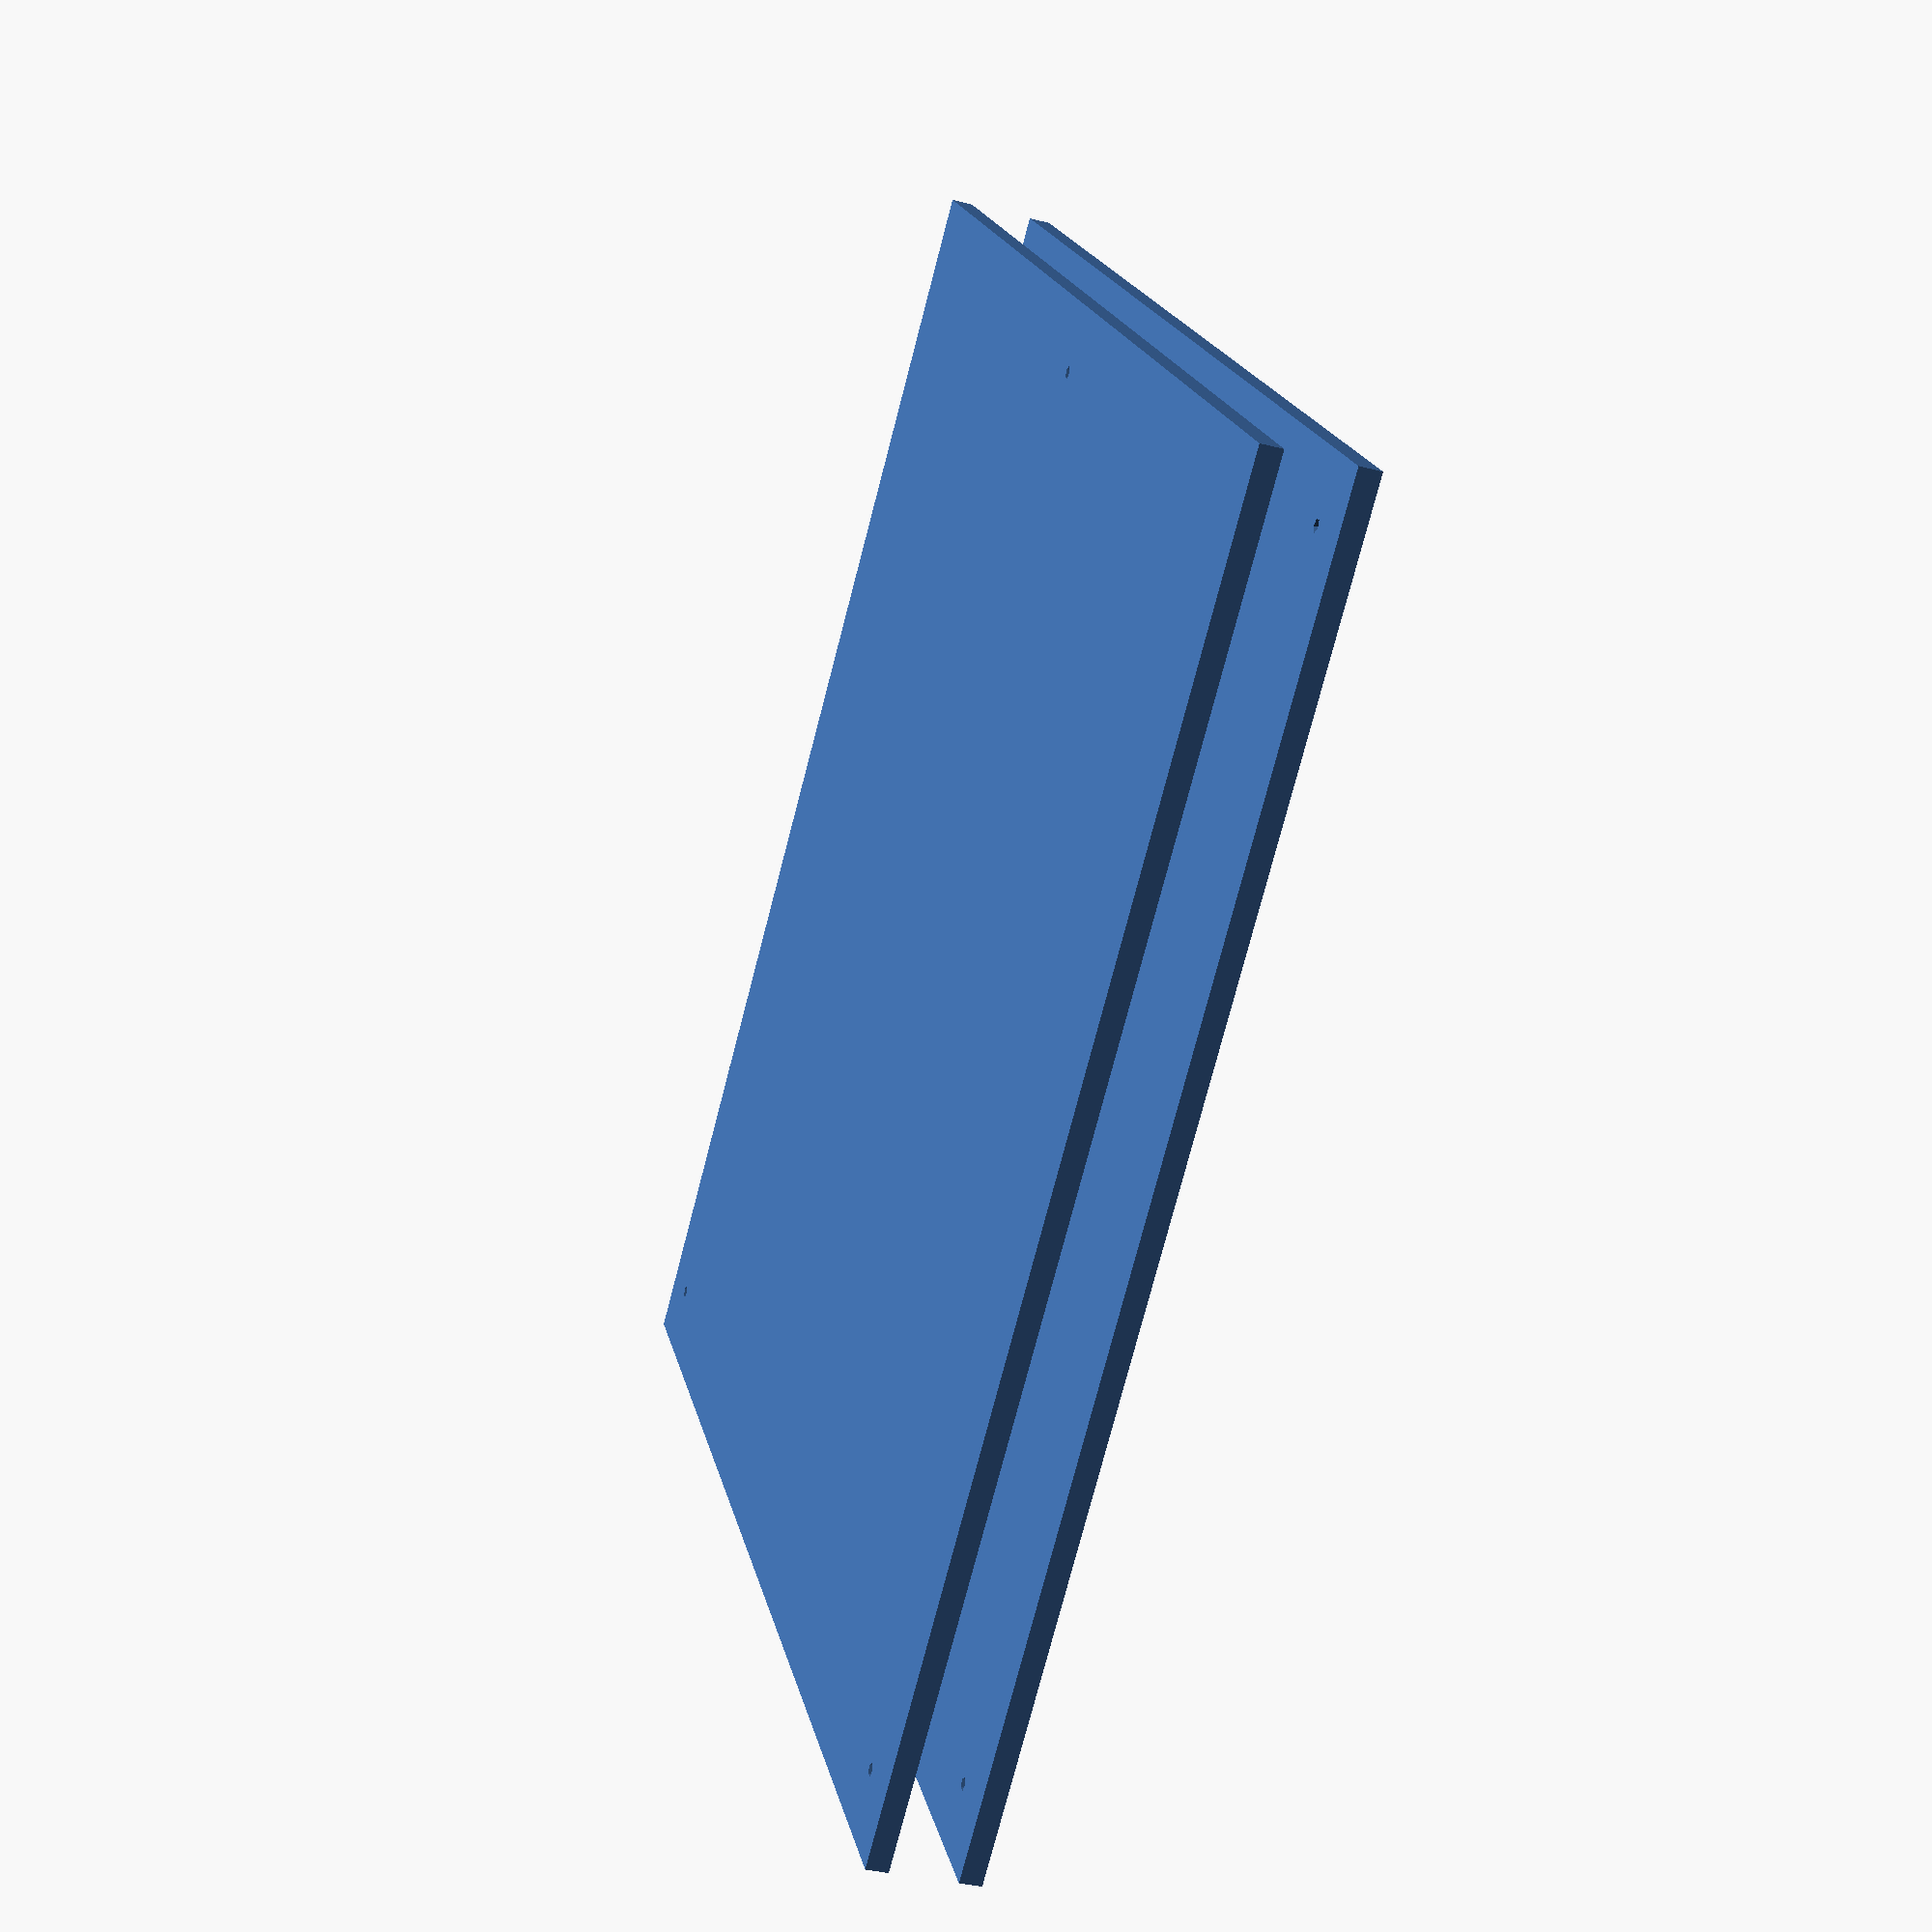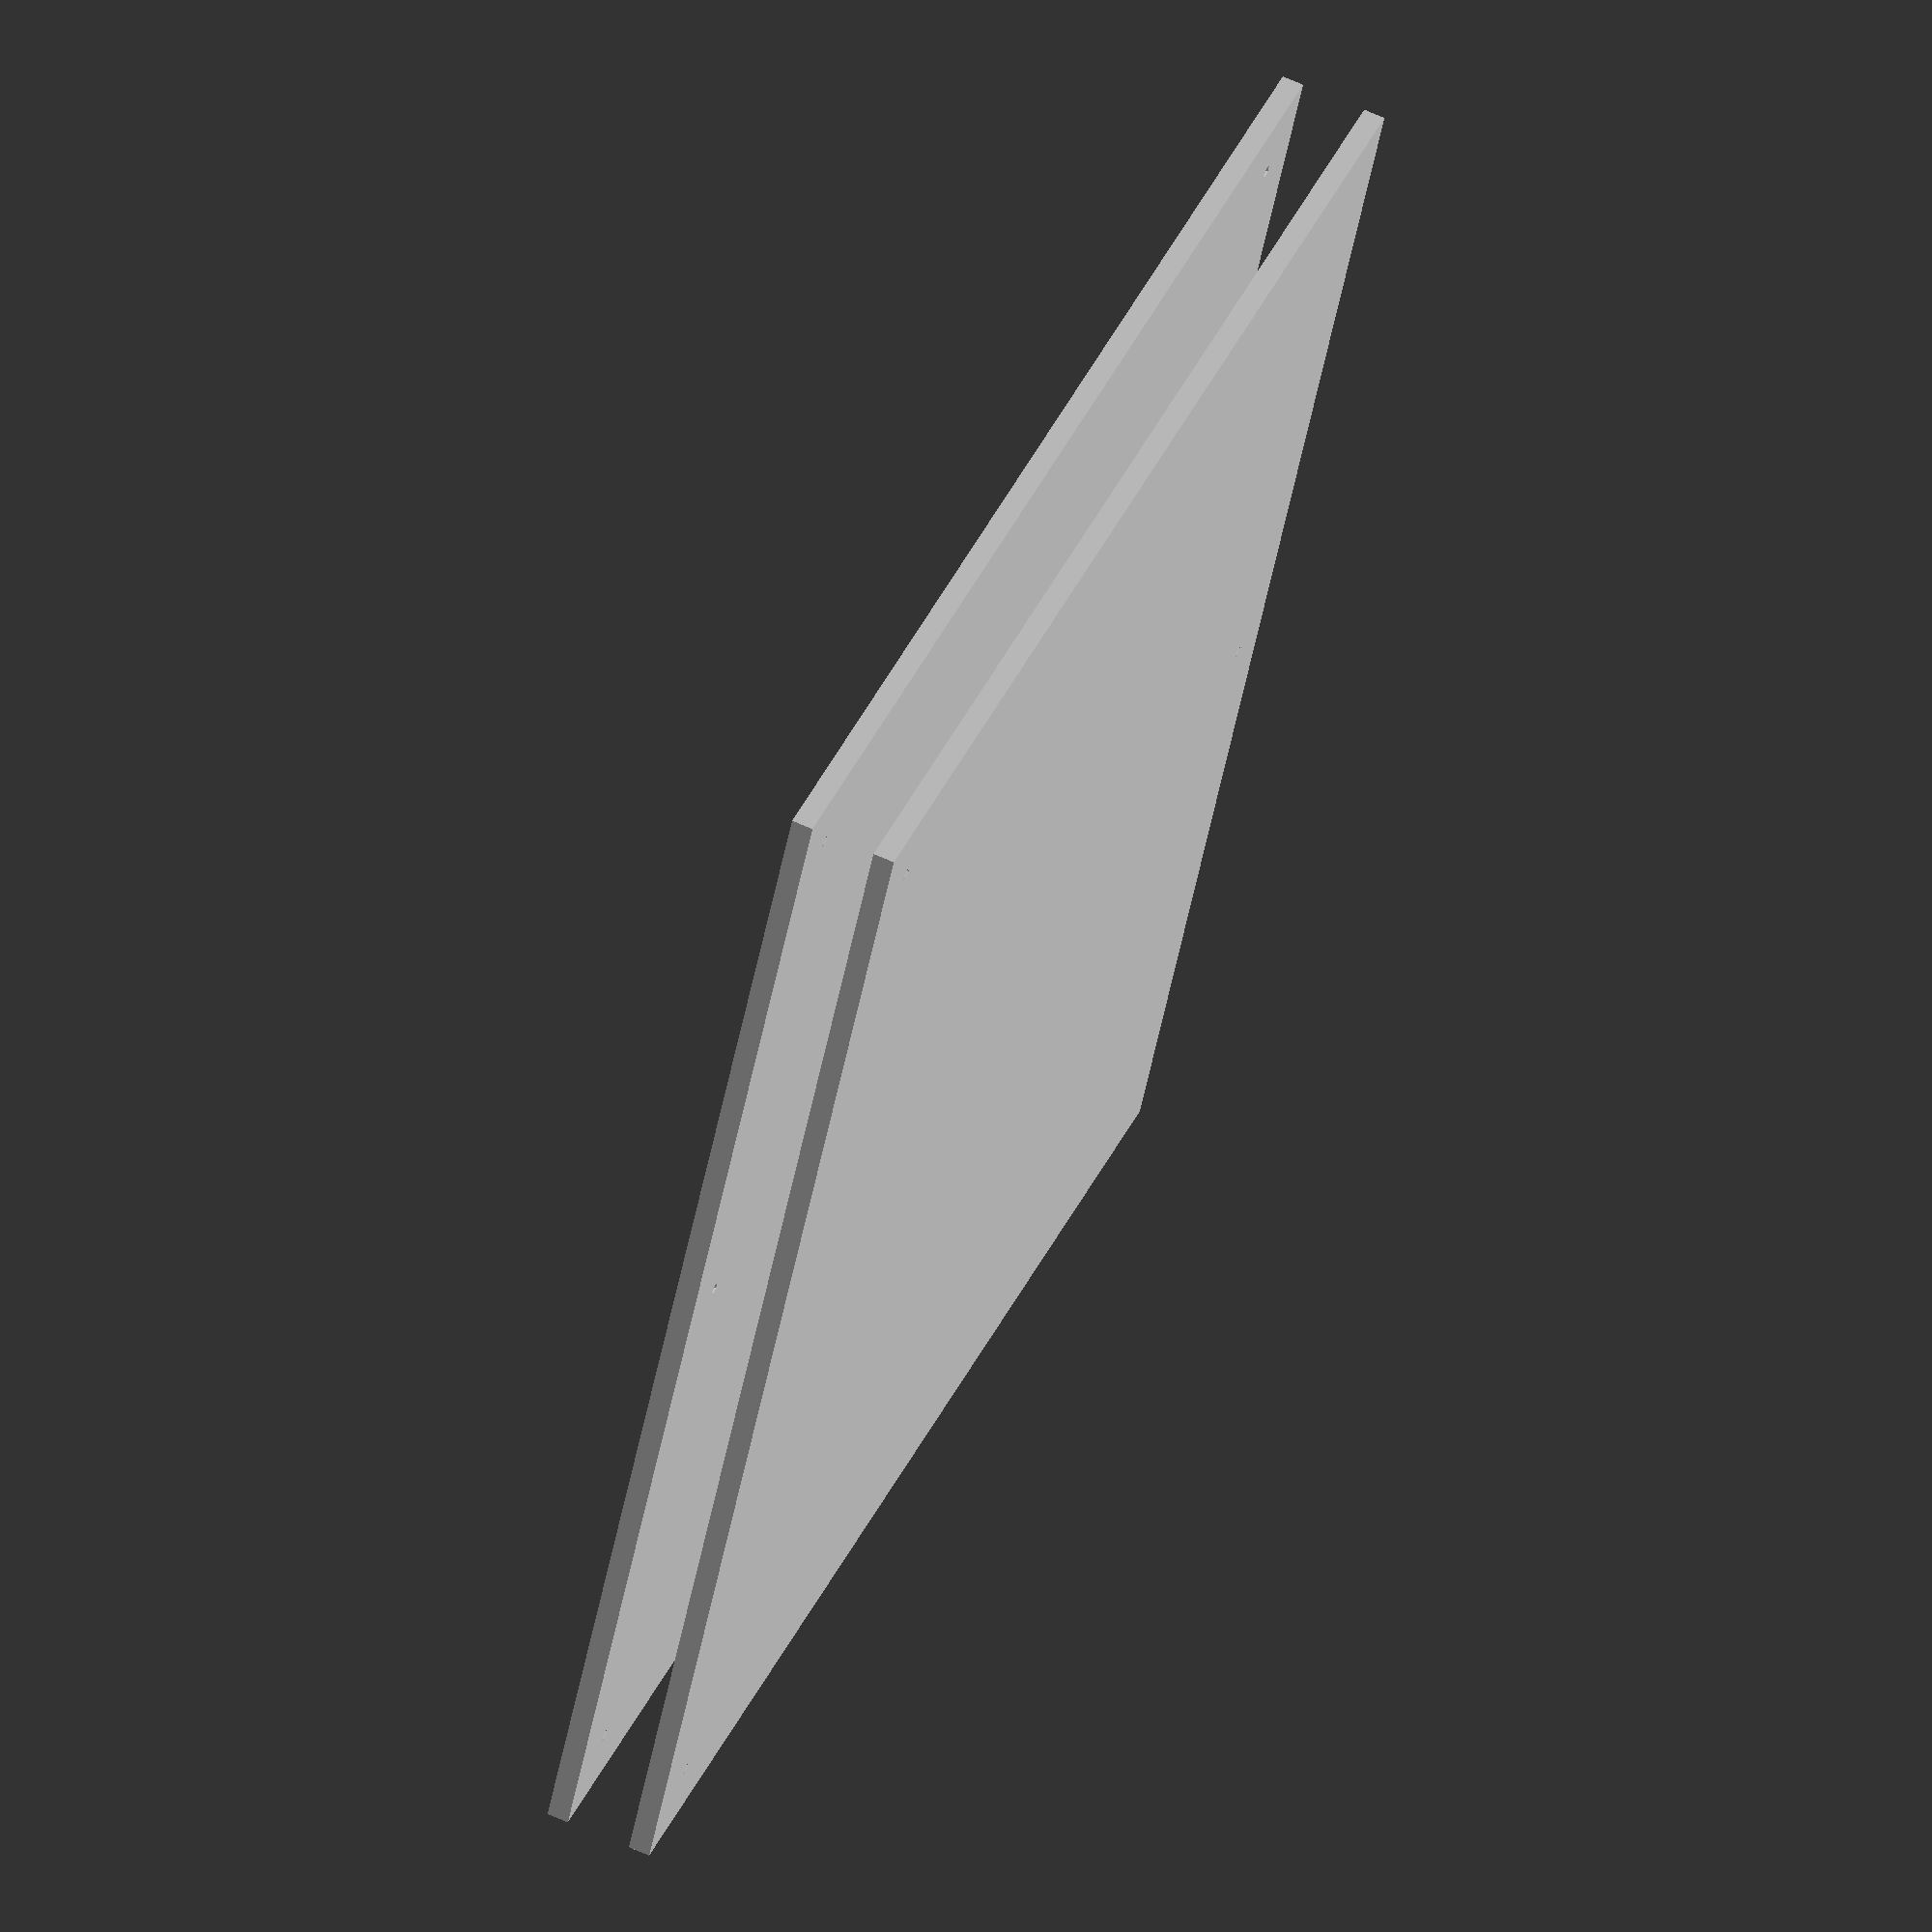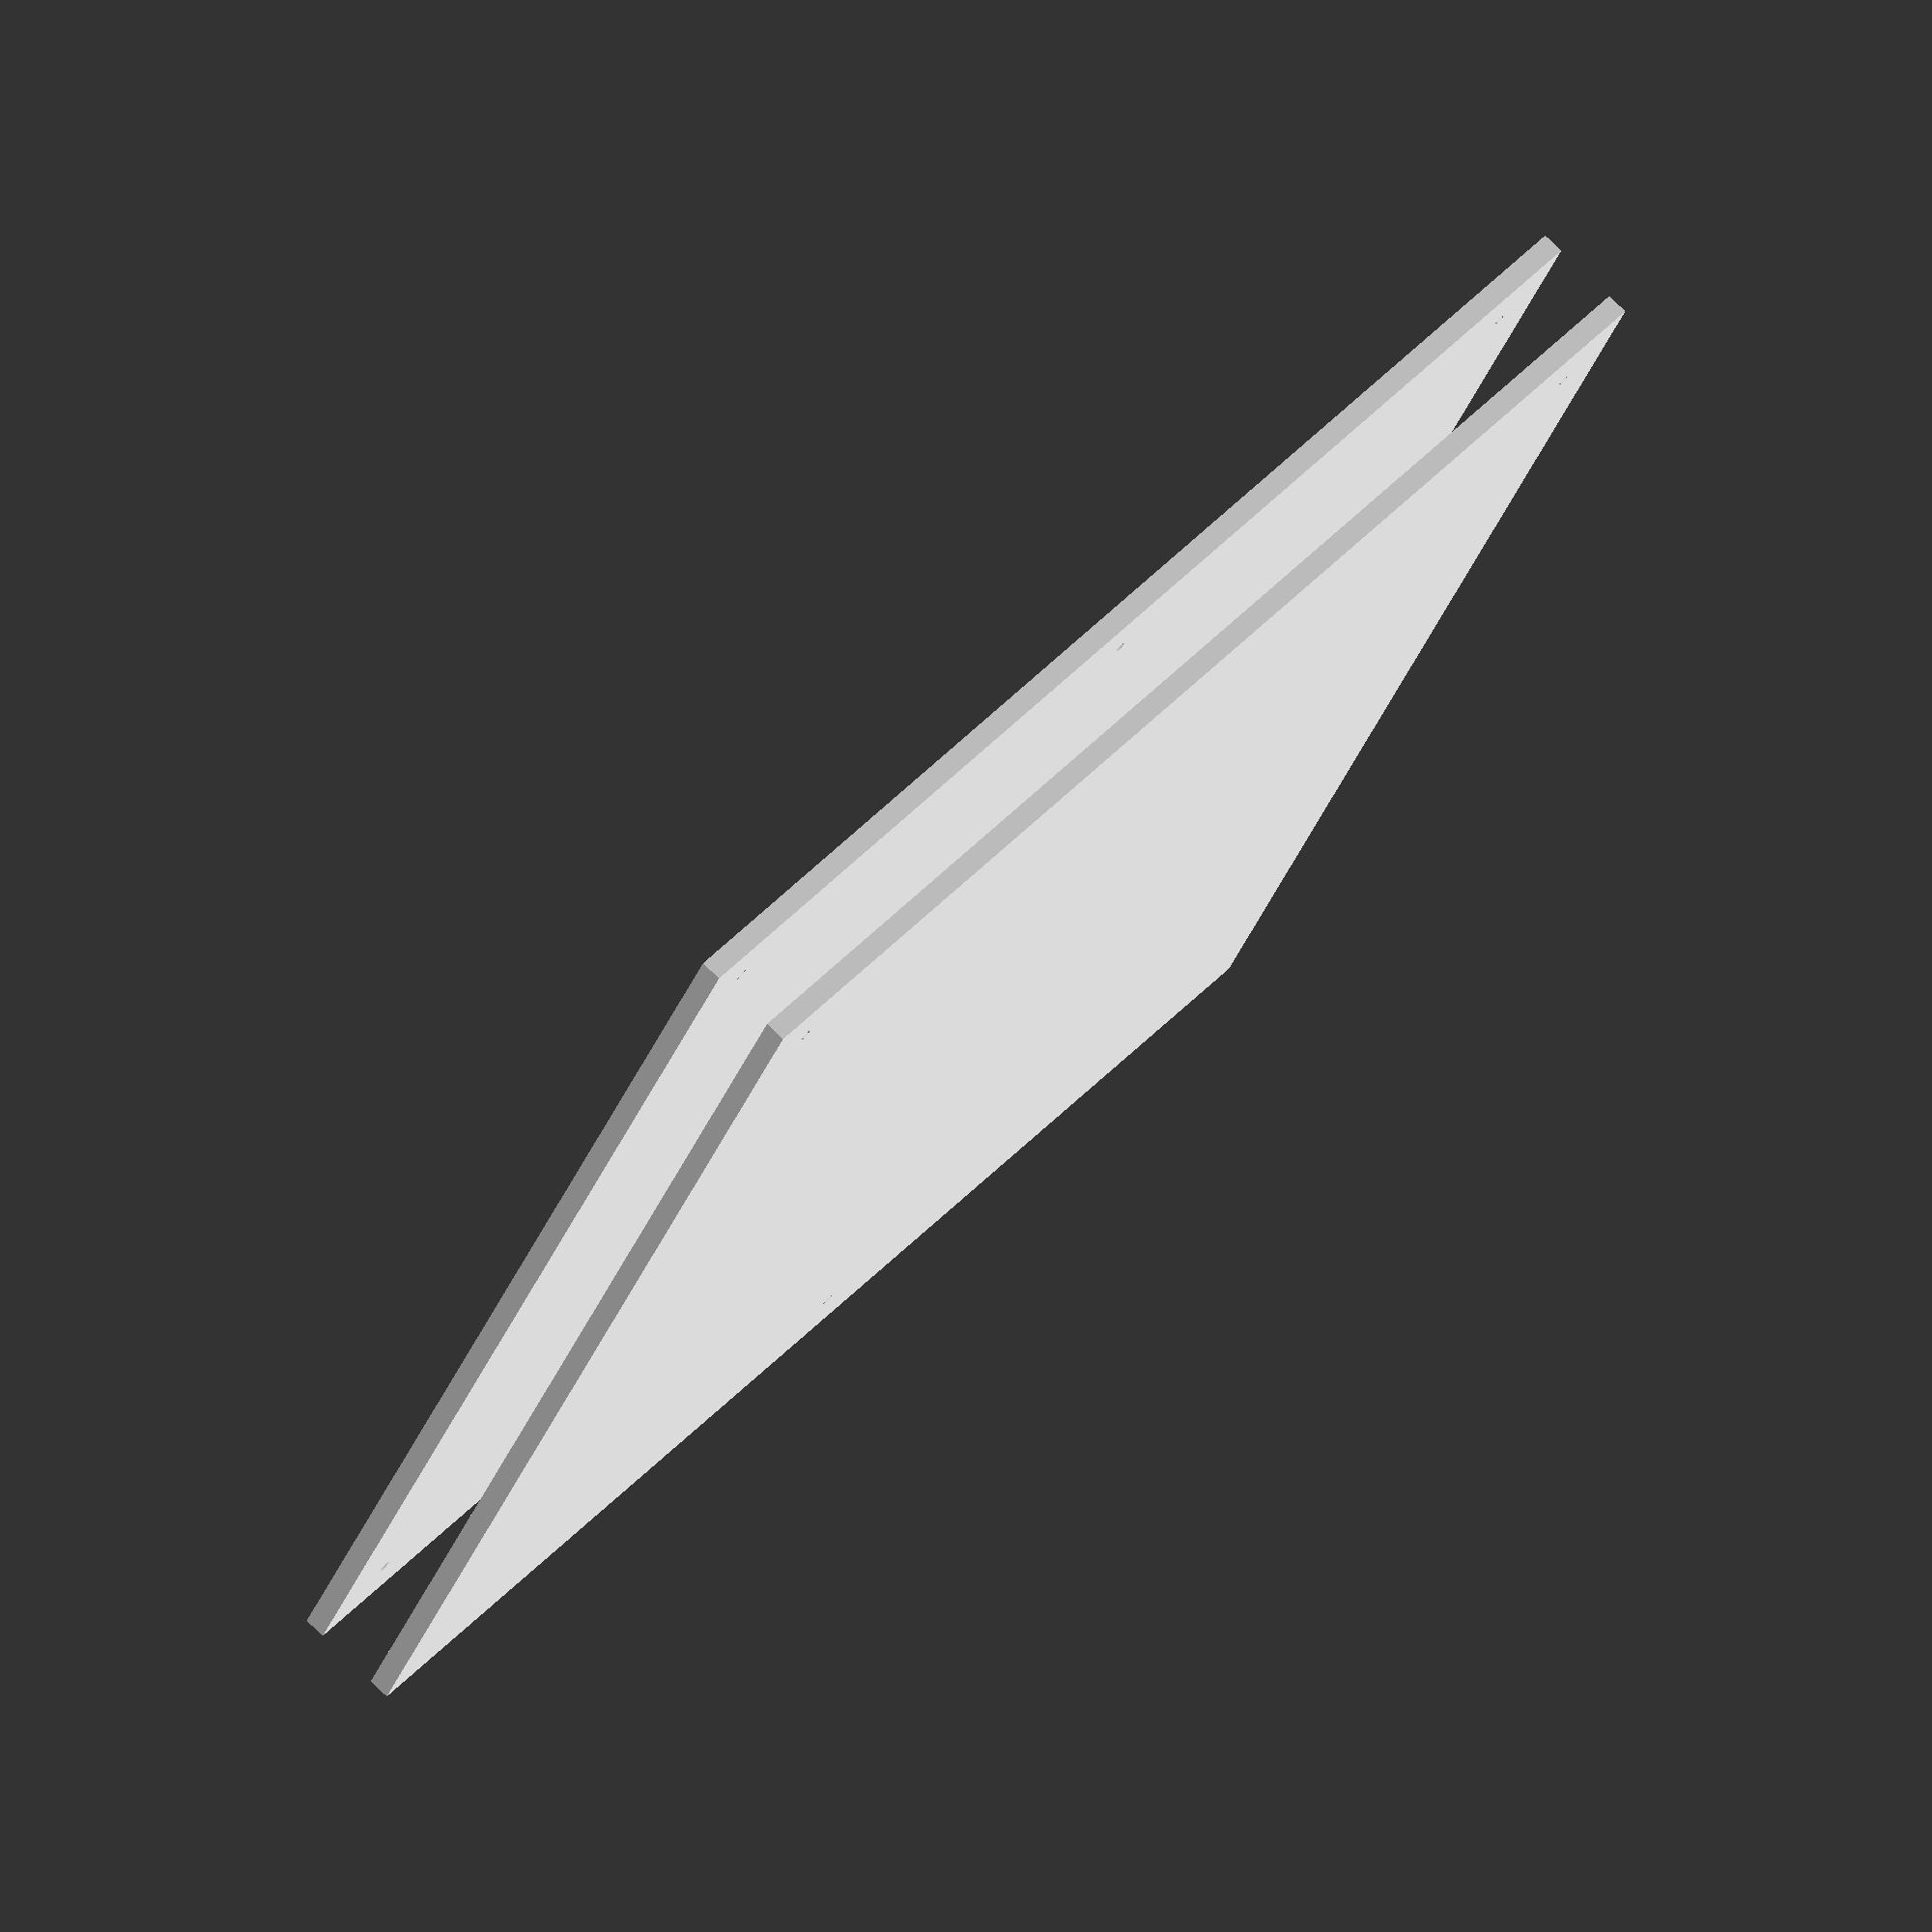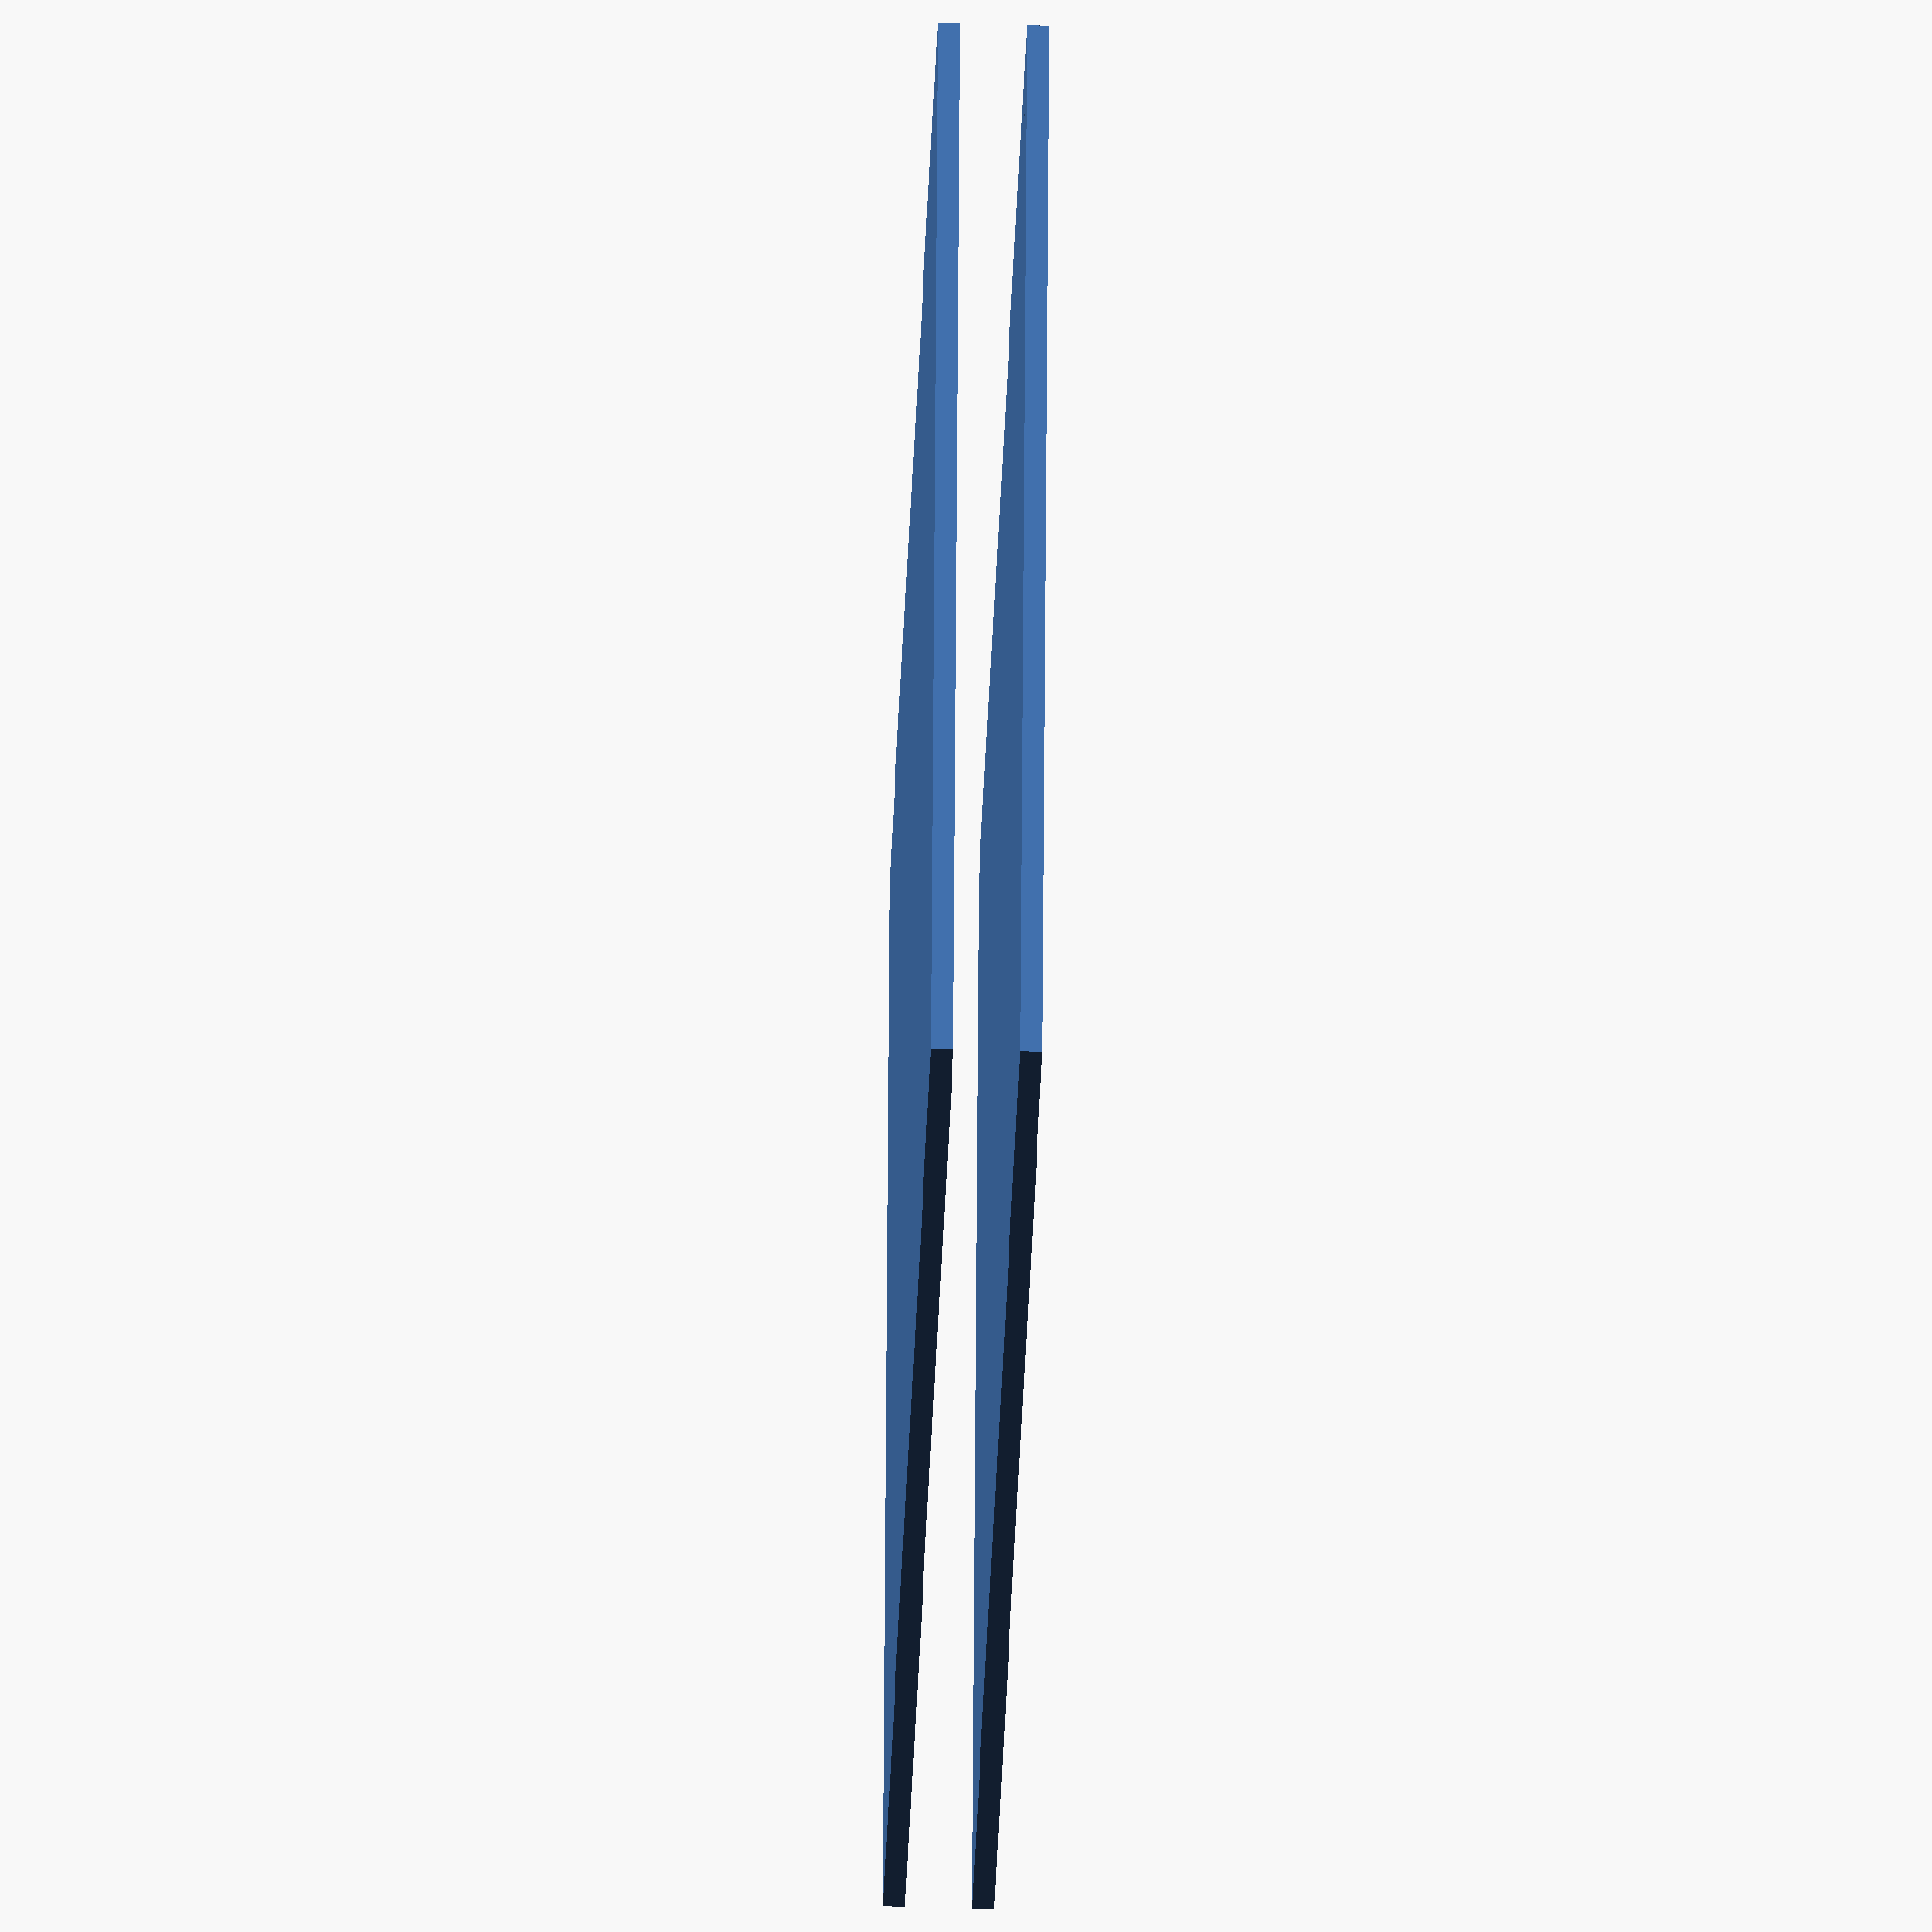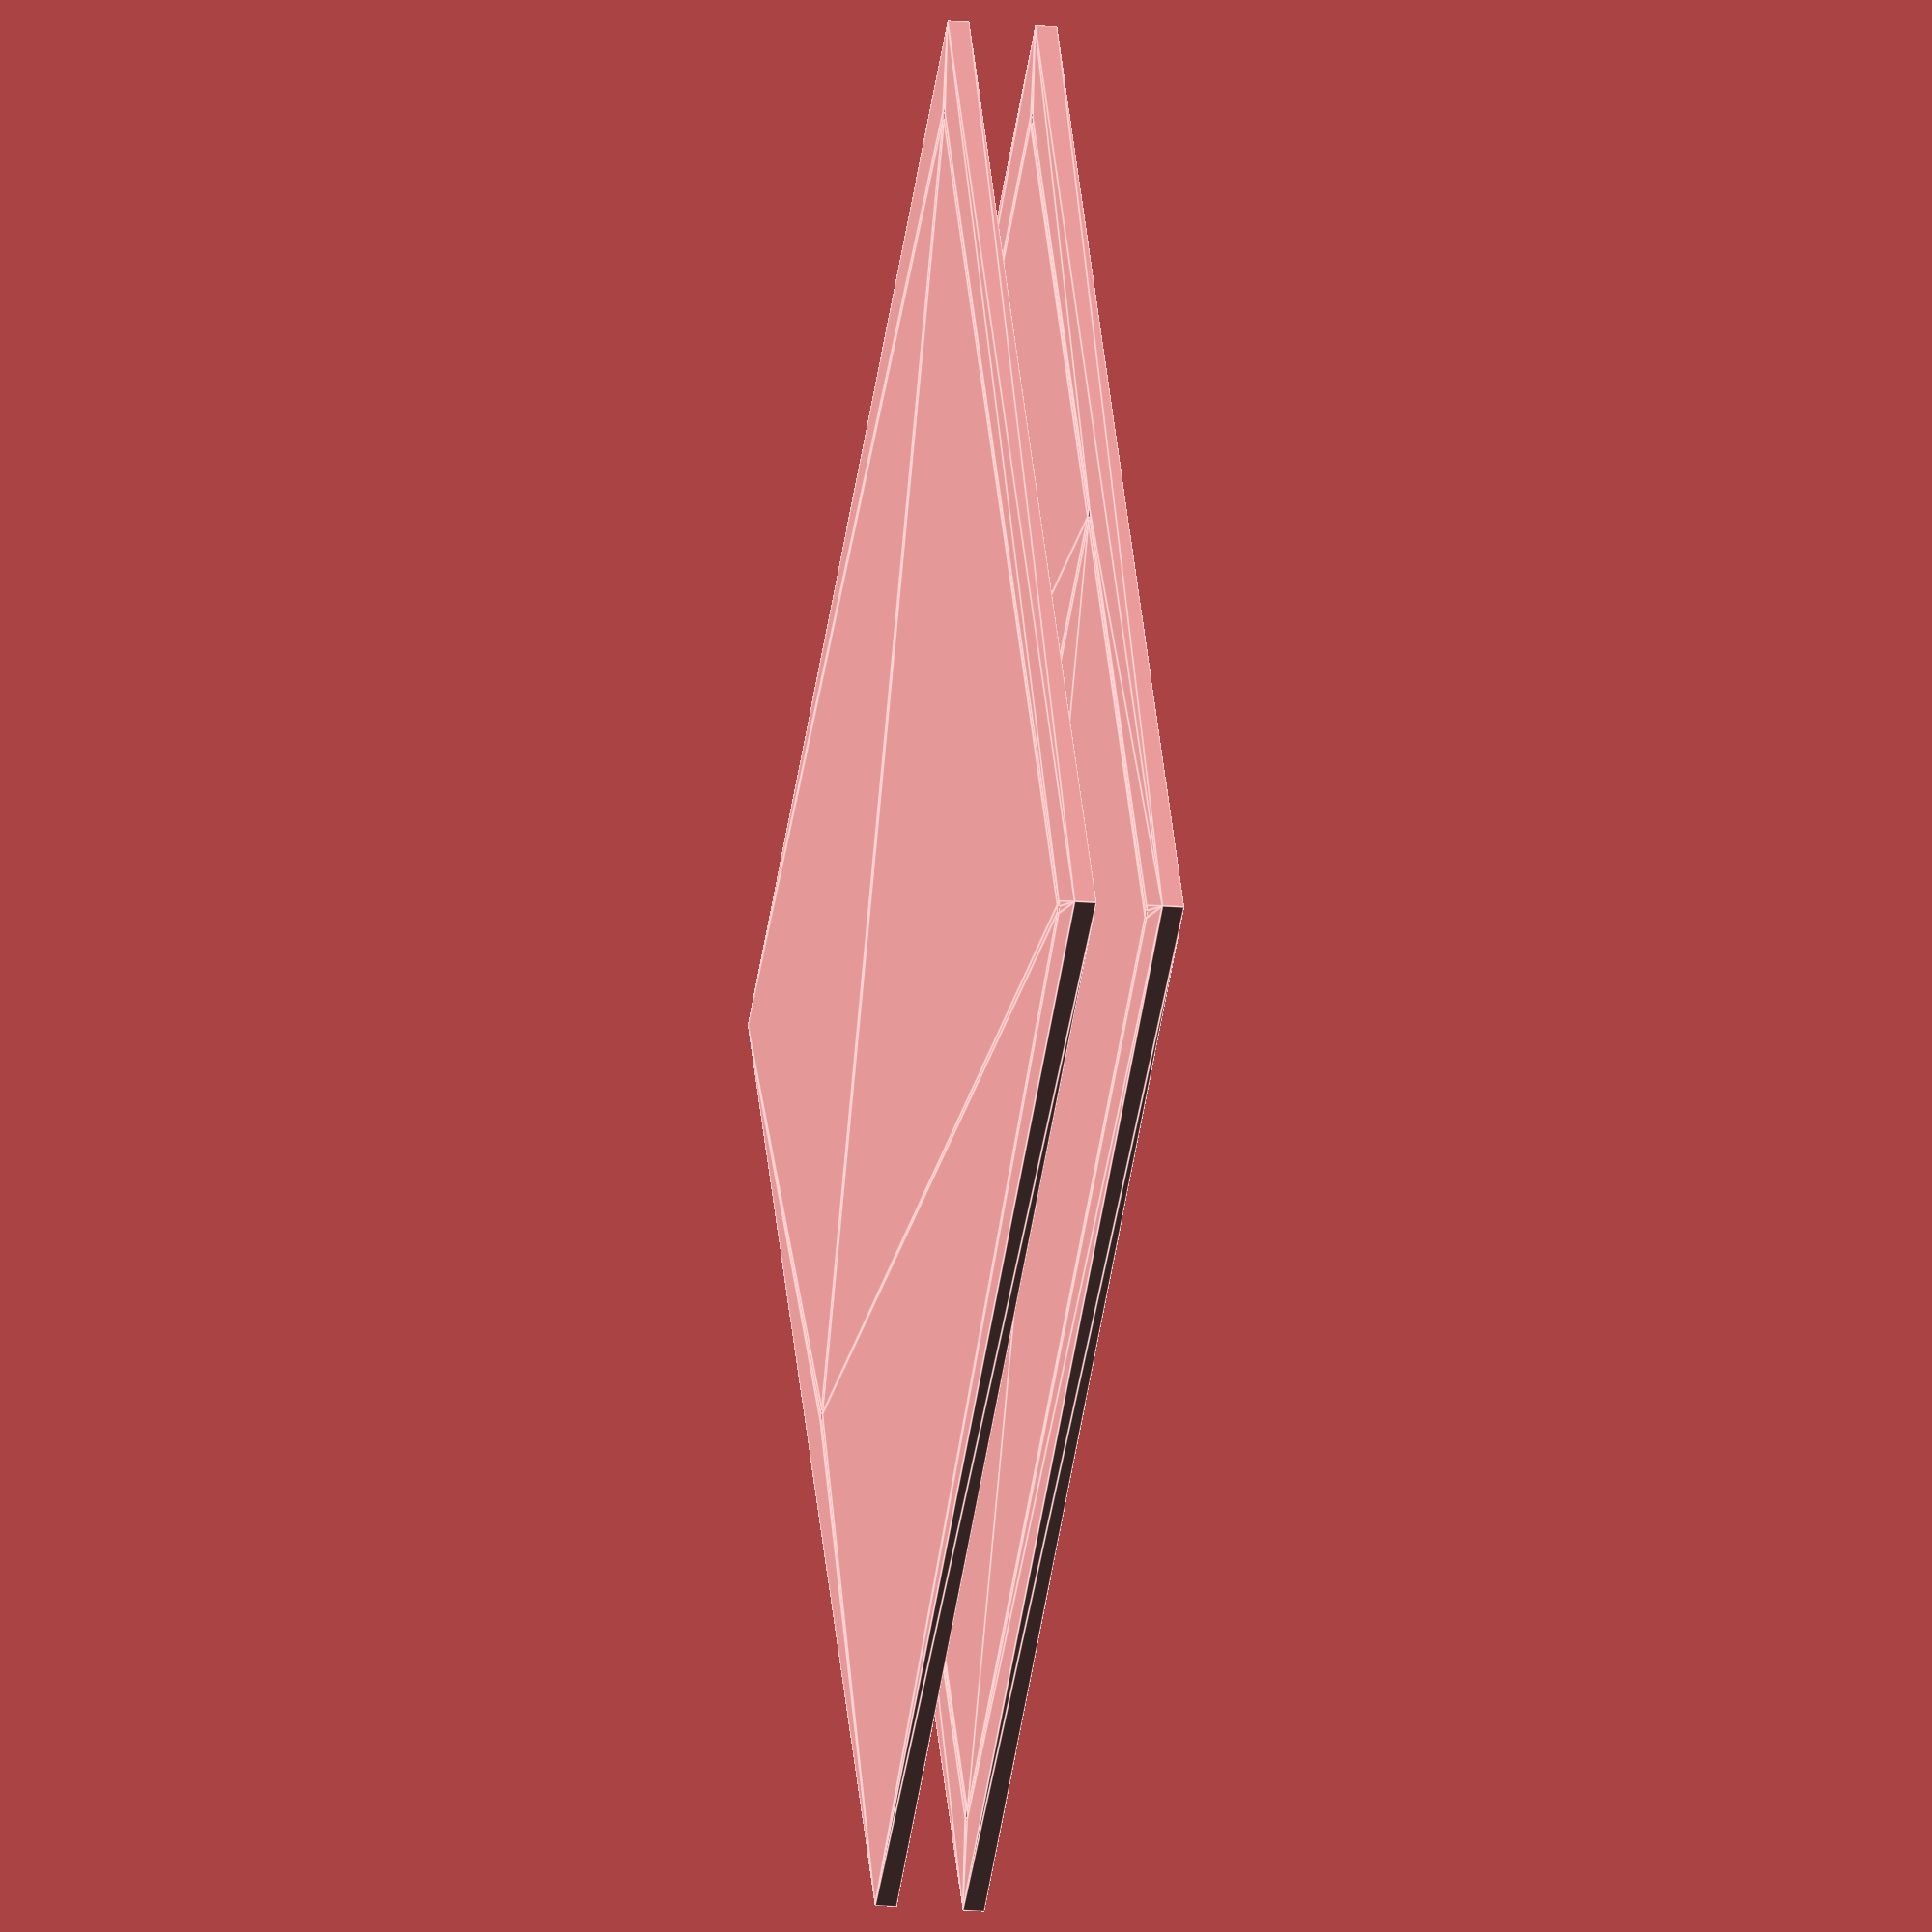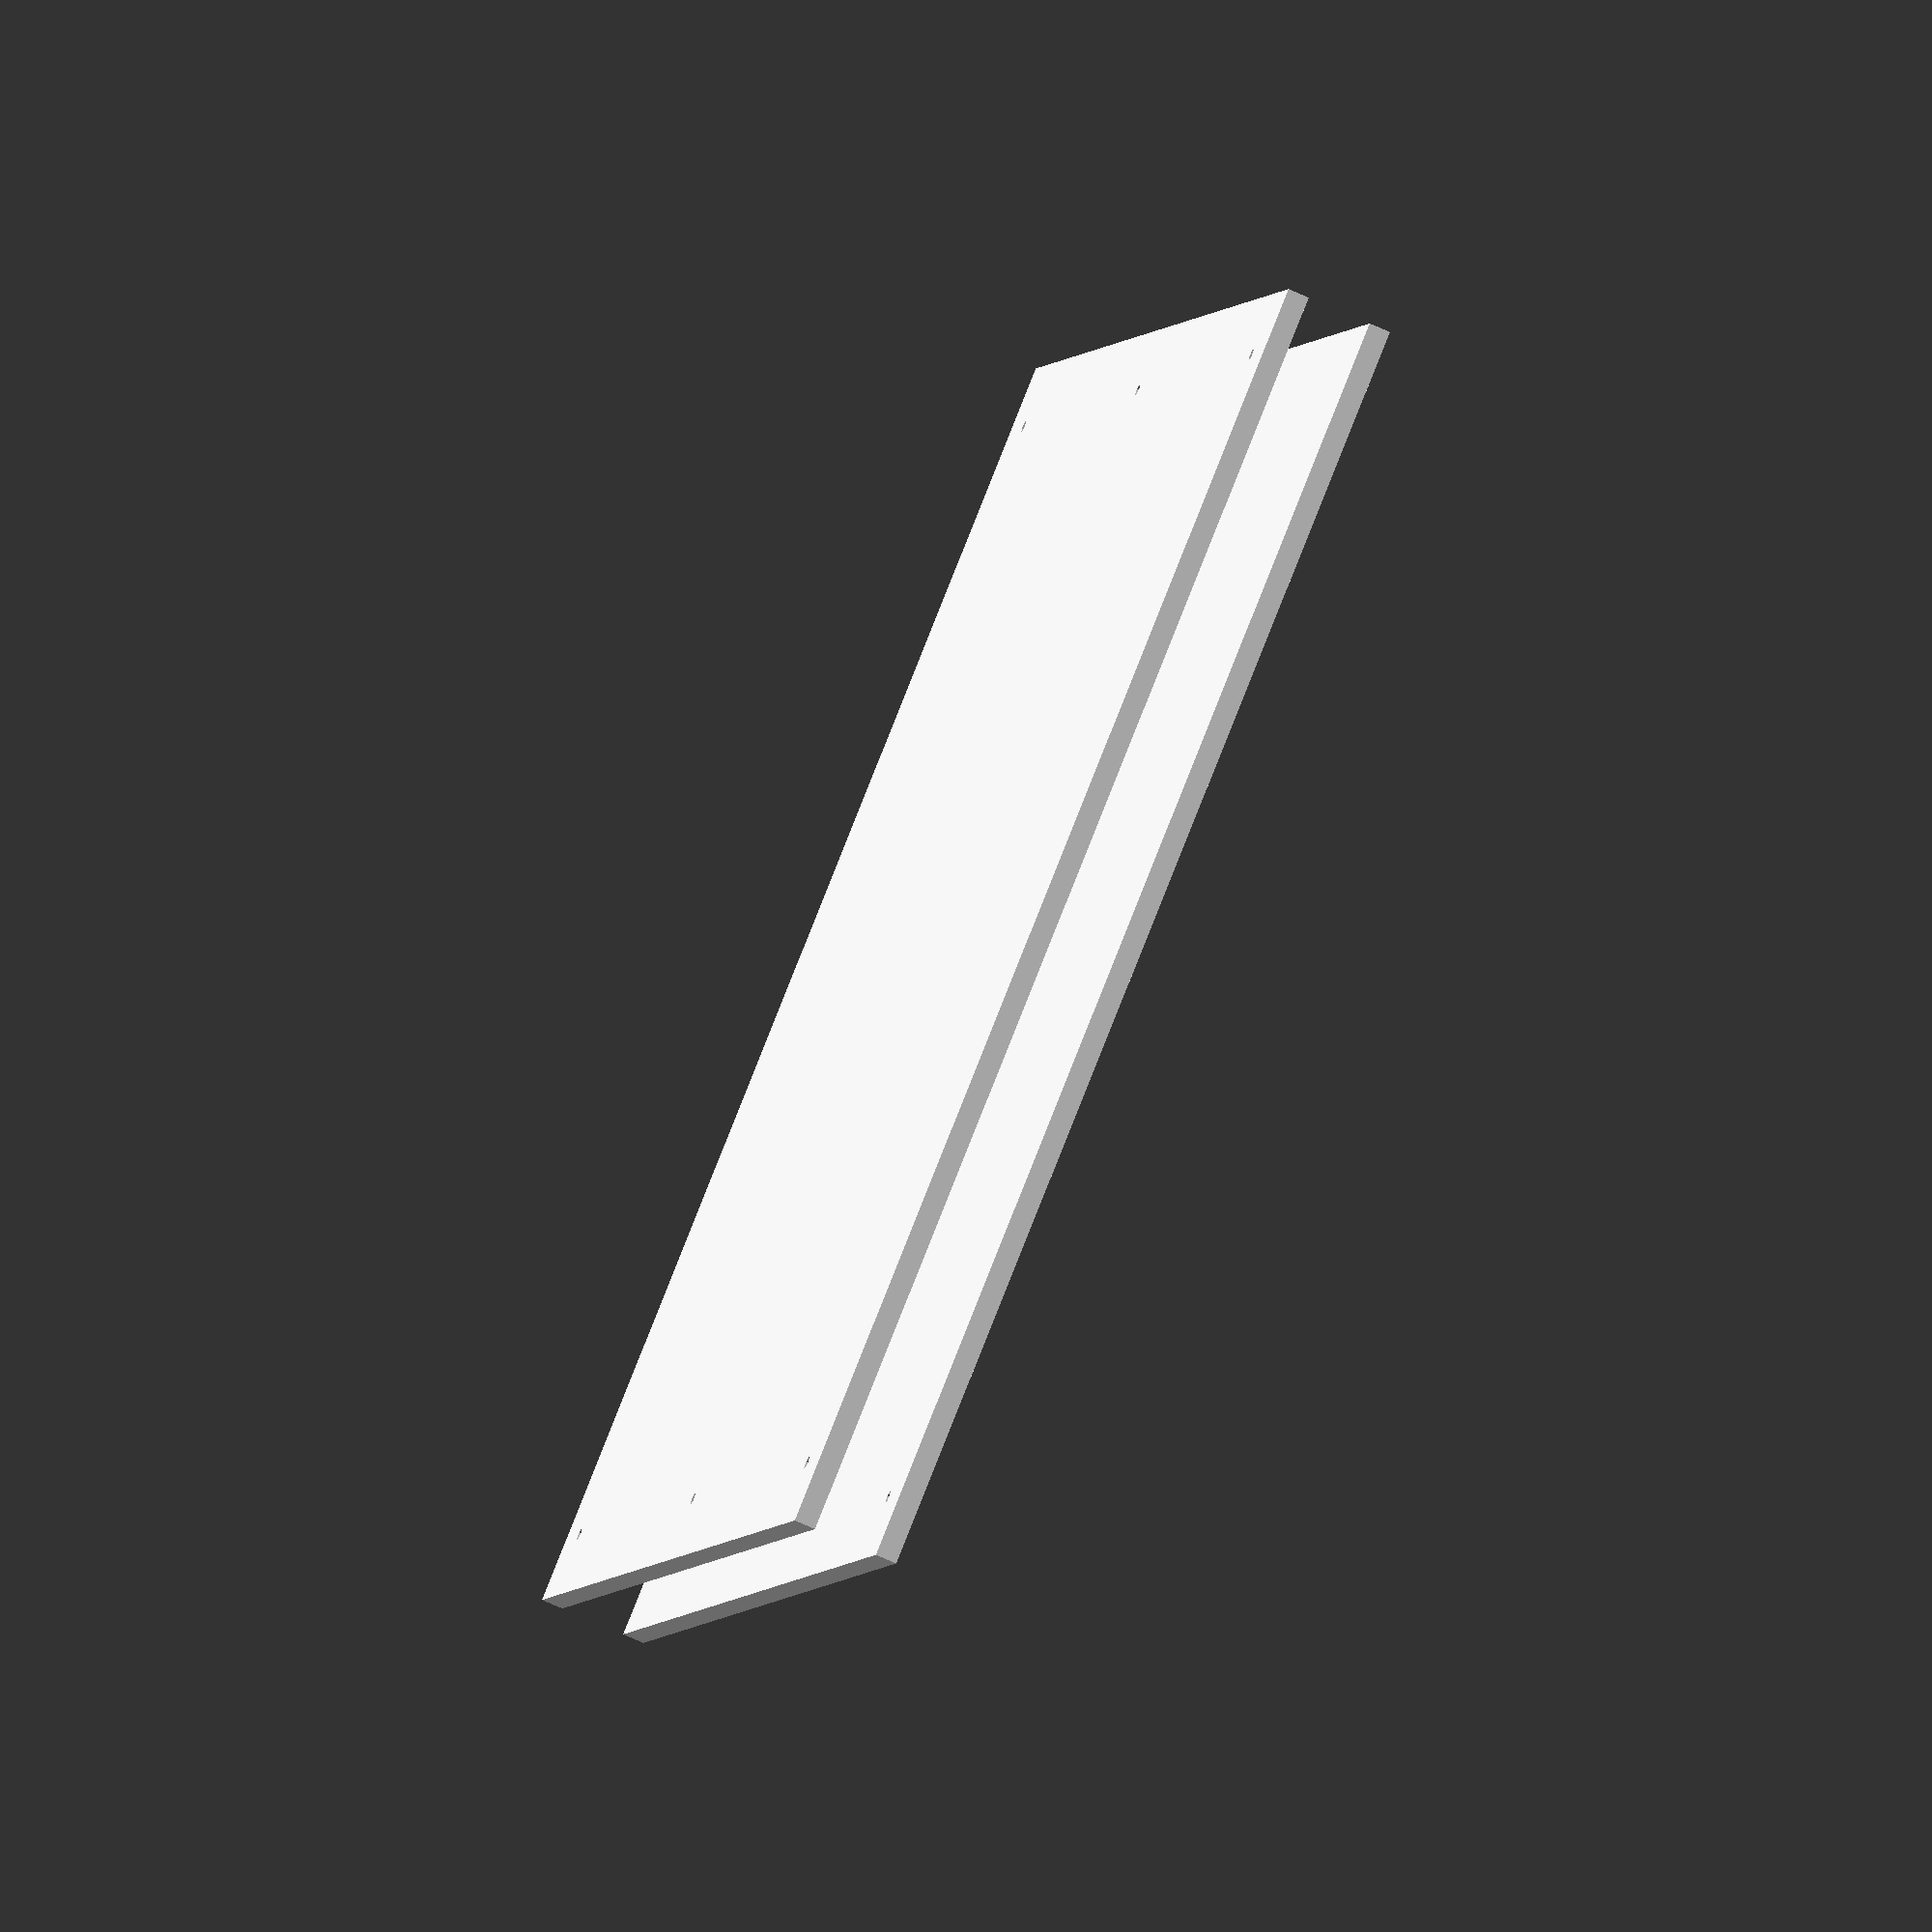
<openscad>
//Variables
size = 300;		//Table Size
levelHoleRadius = 1.5; //3mm / M3
coverHoleRadius = 1.5; //3mm / M3
coverHoleExtensionFactor = 2;
screwOffset = 15;
screwDistance = size /2 - screwOffset;

//Modules
module top() {
	difference() {
		table();
		level_holes(radius=levelHoleRadius);
		cover_holes(radius=levelHoleRadius);
	}
}

module base() {
	difference() {
		table();
		level_holes(radius=levelHoleRadius);
	}
}

module cover() {
	difference() {
		table();
		cover_holes(radius=coverHoleRadius*coverHoleExtensionFactor);
	}
}

//Render
linear_extrude(height=5)base();
translate([0,0,20])linear_extrude(height=5)top()
!translate([0,0,40])linear_extrude(height=5)cover();

//Helper Modules
module level_holes(radius) {
	translate([screwDistance,0])circle(r=radius);
	translate([-screwDistance,-screwDistance])circle(r=radius);
	translate([-screwDistance,screwDistance])circle(r=radius);
}

module cover_holes(radius) {
	rotate(a=[0,0,180])level_holes(radius=radius);
}

module table() {
		square(size,center=true);
}
</openscad>
<views>
elev=36.0 azim=217.7 roll=251.5 proj=p view=wireframe
elev=294.6 azim=153.5 roll=114.2 proj=o view=wireframe
elev=282.3 azim=64.8 roll=134.1 proj=o view=wireframe
elev=47.8 azim=352.1 roll=267.9 proj=o view=wireframe
elev=16.5 azim=32.5 roll=259.8 proj=o view=edges
elev=248.5 azim=152.9 roll=114.5 proj=o view=solid
</views>
